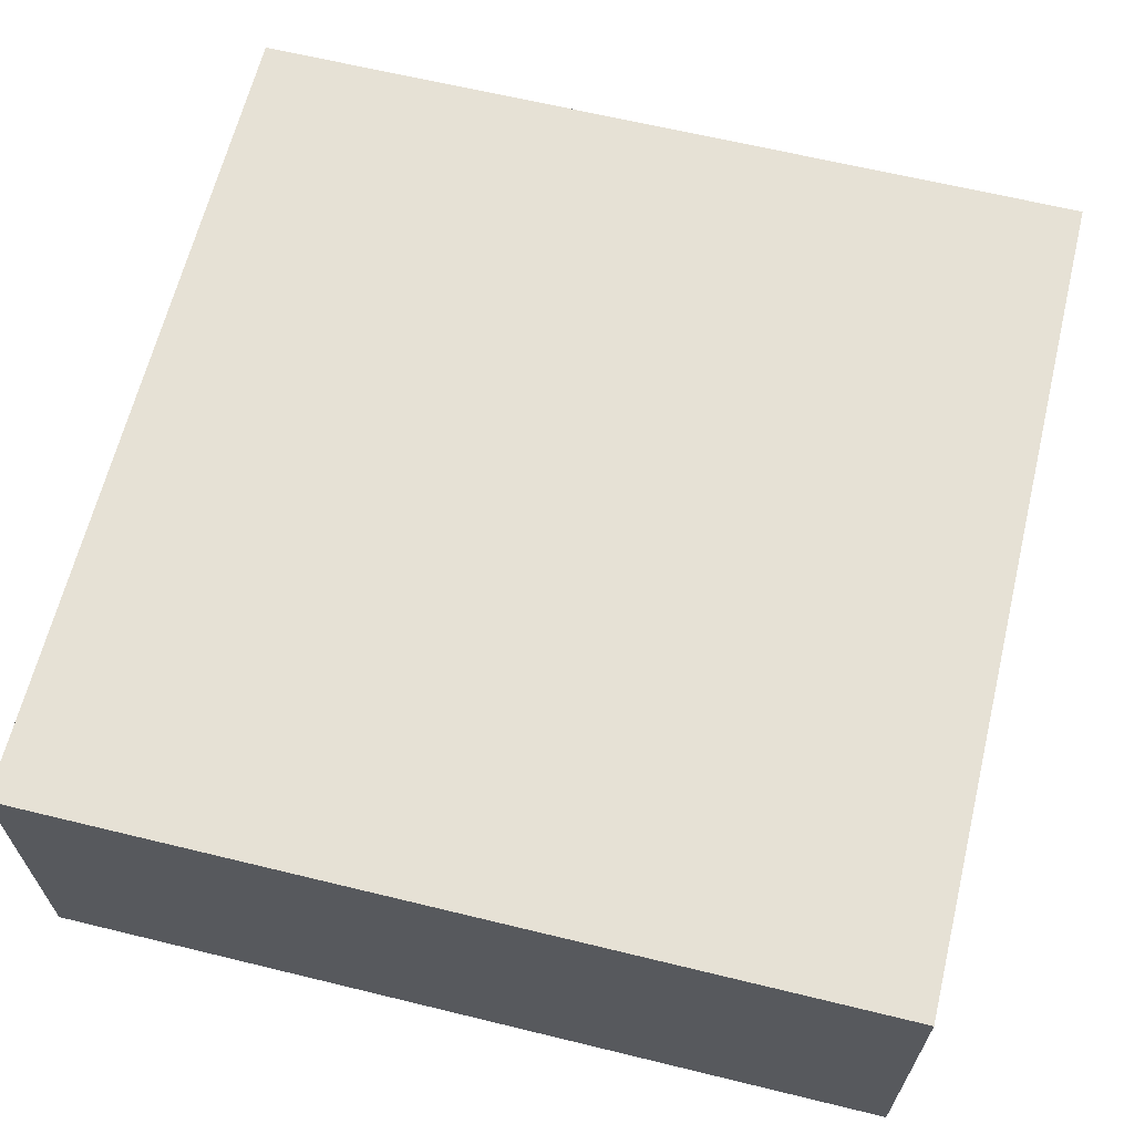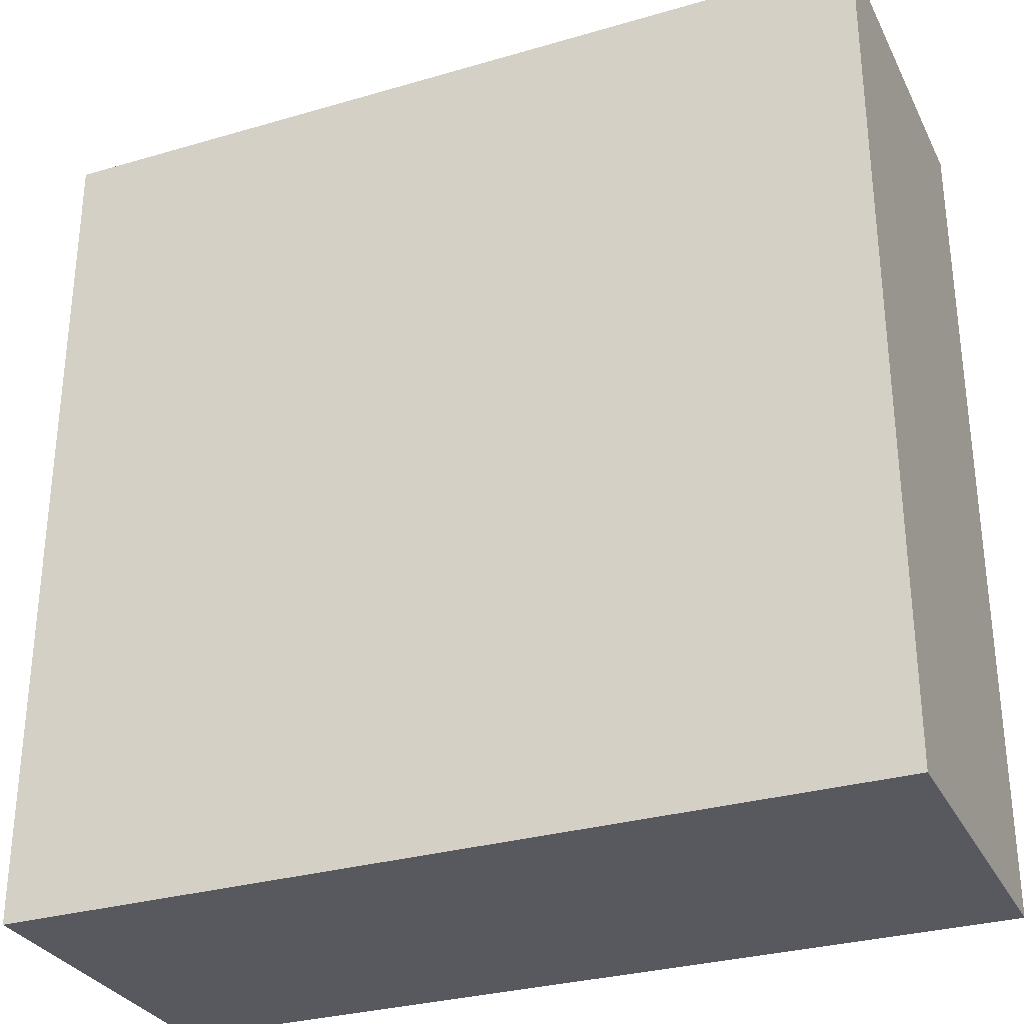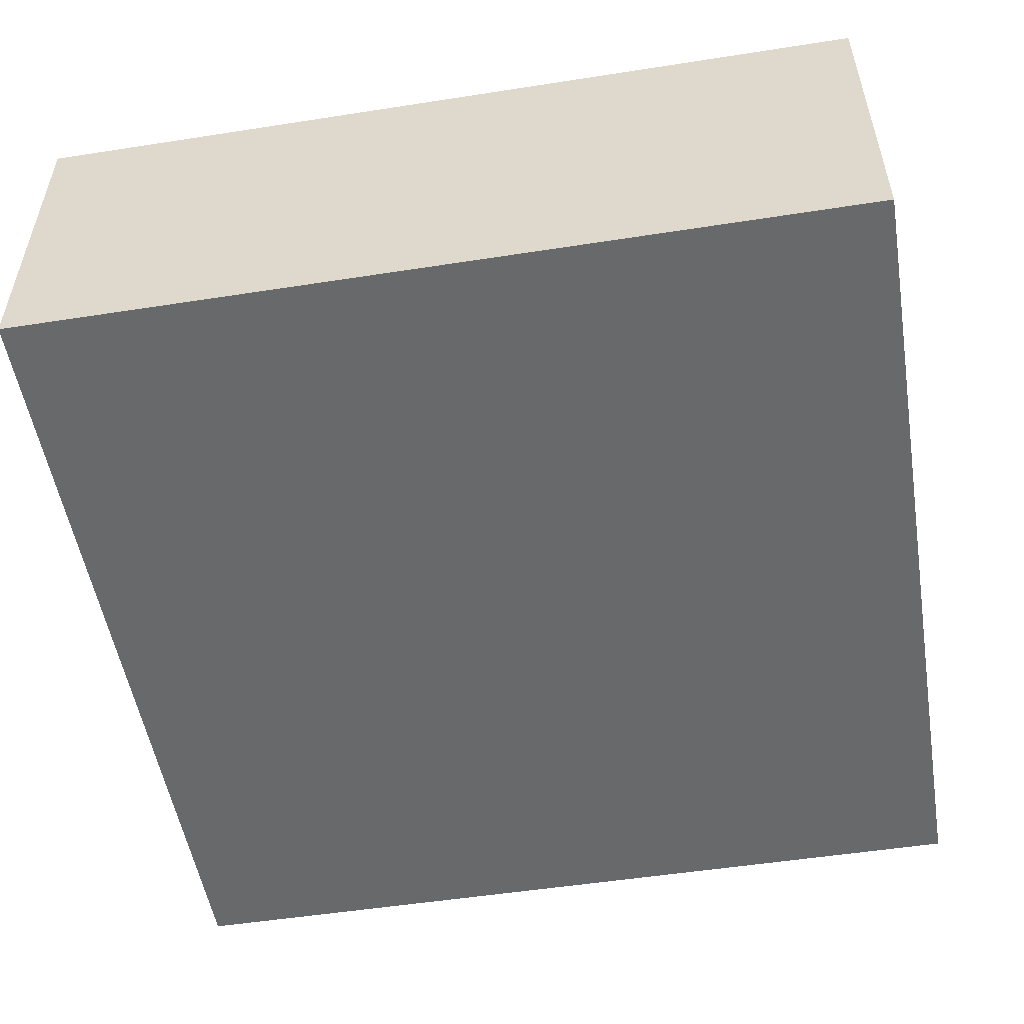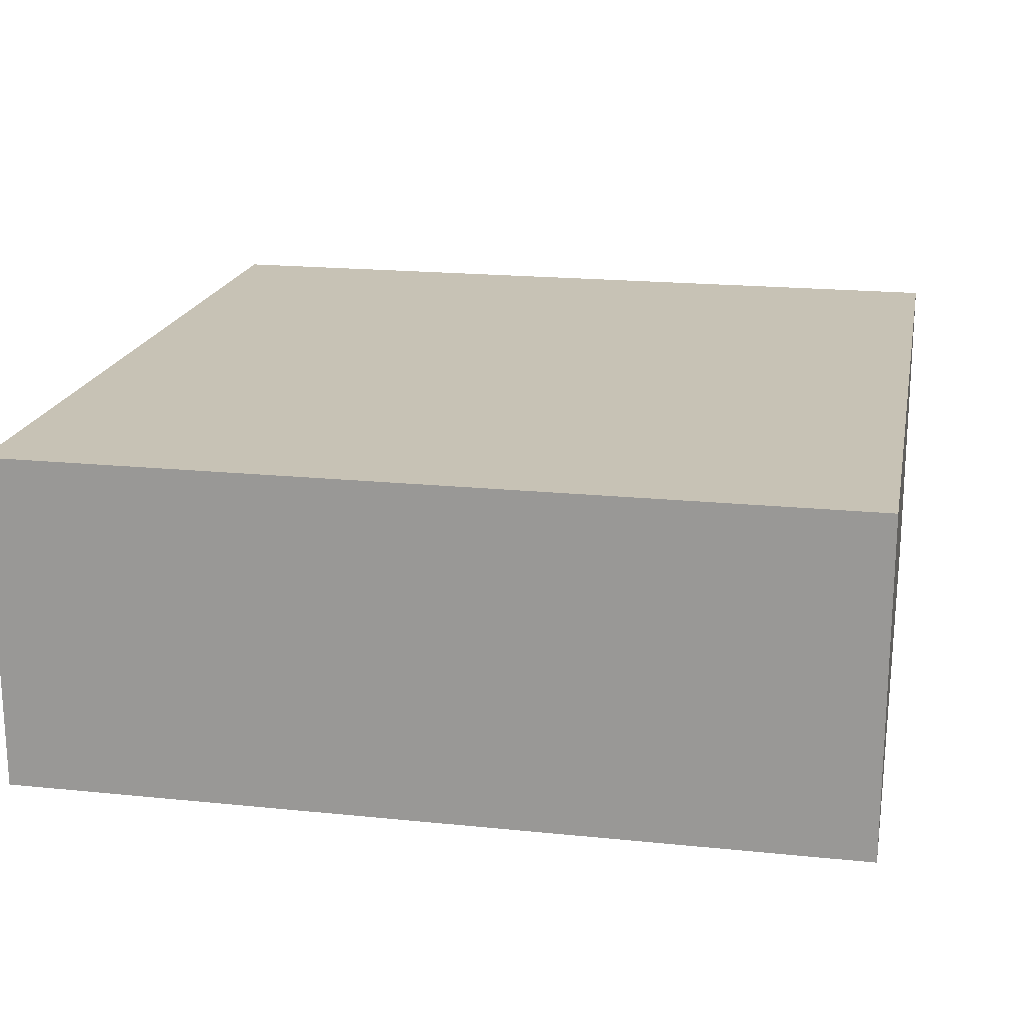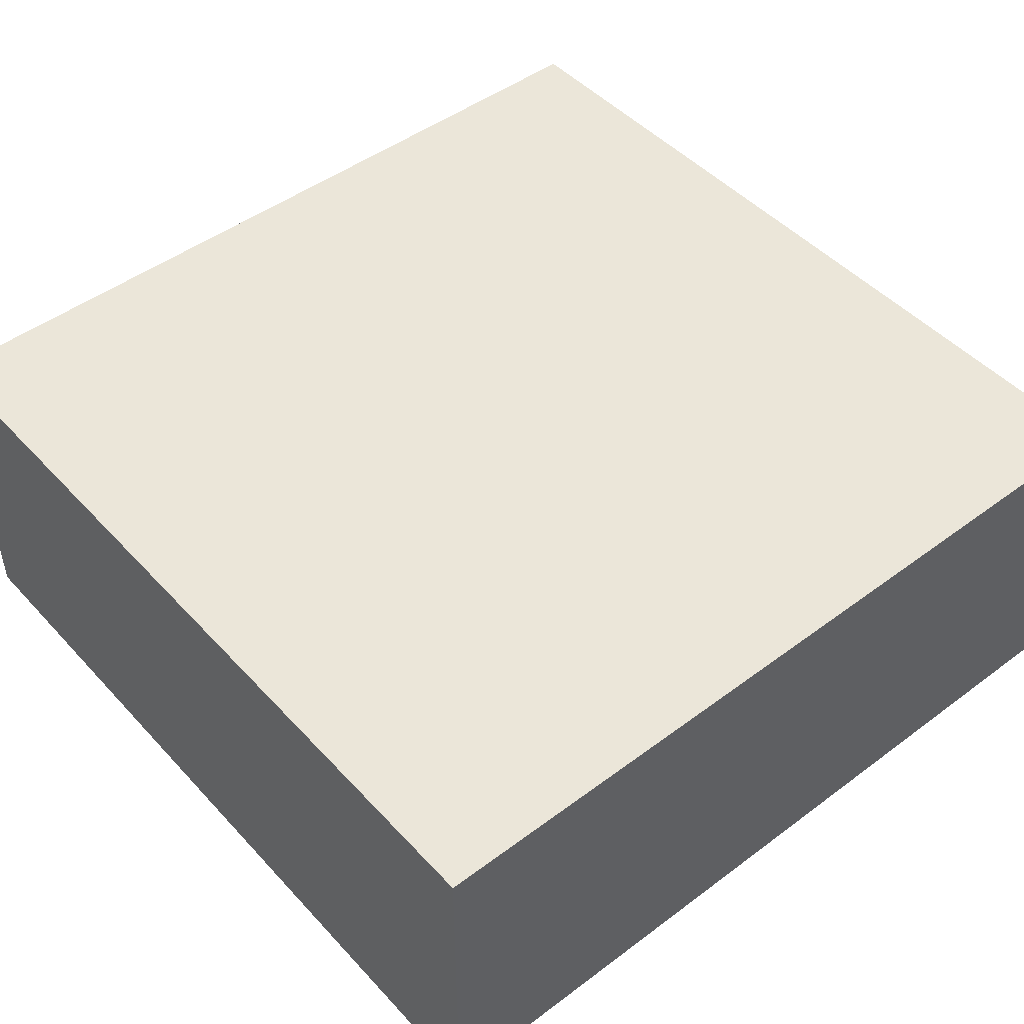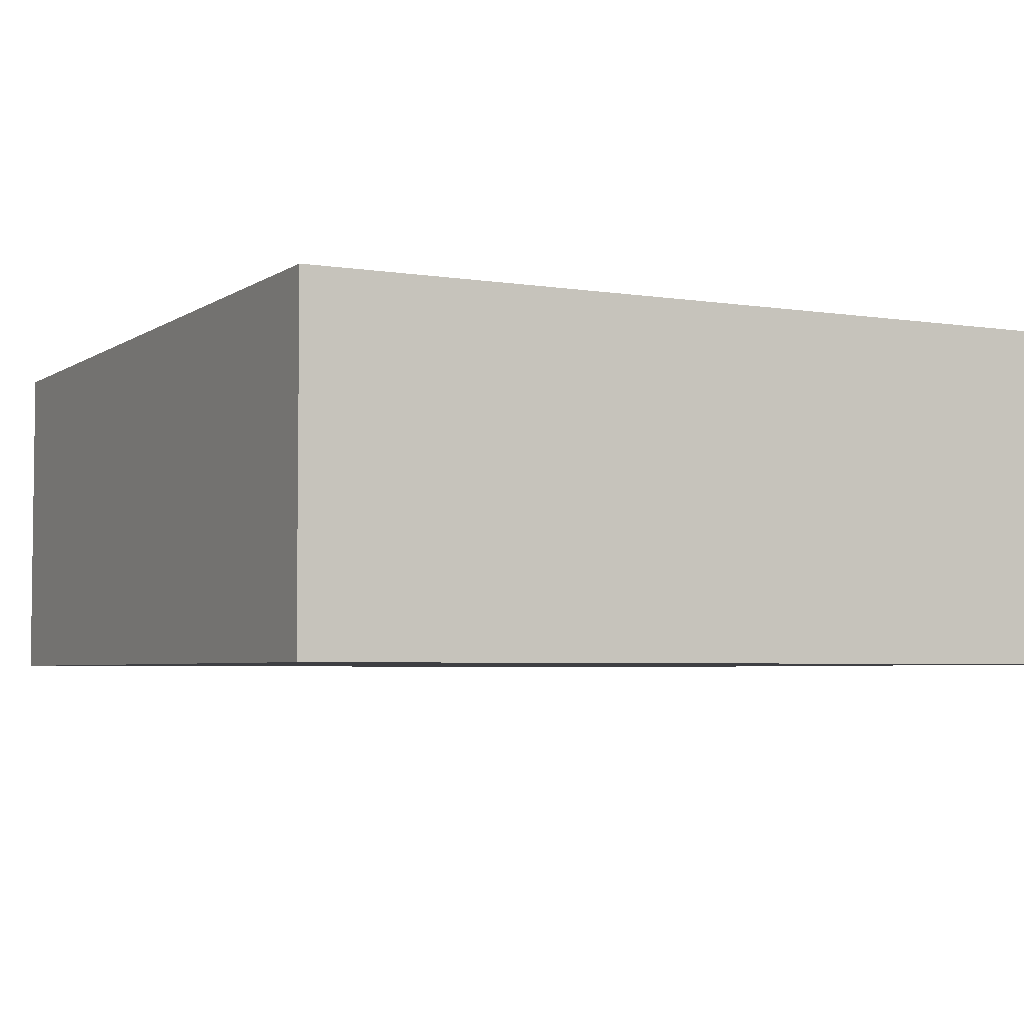
<metadata>
{"format":"obj","ext":"obj","renderer":"f3d","projection":"perspective","resolution":1024,"background":"white","views":[{"elev":64.3,"azim":103.8,"up":"+Z"},{"elev":-30.4,"azim":-157.1,"up":"+Y"},{"elev":-52.6,"azim":99.5,"up":"+Z"},{"elev":19.0,"azim":-169.0,"up":"+Z"},{"elev":47.5,"azim":49.9,"up":"+Z"},{"elev":-4.3,"azim":-117.4,"up":"+Z"}]}
</metadata>
<code>
o
v -0.5 1.8 0.2
v -0.5 1.8 -0.2
v -0.5 2.4 0.1
v -0.5 2.4 -0.1
v -0.5 2.7 0.1
v -0.5 2.7 -0.1
v -0.5 2.8 0.2
v -0.5 2.8 -0.2
v 0.5 1.8 0.2
v 0.5 1.8 -0.2
v 0.5 2.5 0.1
v 0.5 2.5 -0.1
v 0.5 2.7 0.1
v 0.5 2.7 -0.1
v 0.5 2.8 0.2
v 0.5 2.8 -0.2
v -0.5 1.8 0.2
v -0.5 2.8 0.2
v -0.3 2 0.2
v -0.3 2.3 0.2
v -0.3 2.5 0.2
v -0.3 2.8 0.2
v -0.2 1.9 0.2
v -0.2 2 0.2
v -0.2 2.4 0.2
v -0.2 2.5 0.2
v 0.2 1.9 0.2
v 0.2 2 0.2
v 0.2 2.4 0.2
v 0.2 2.5 0.2
v 0.3 2 0.2
v 0.3 2.3 0.2
v 0.3 2.5 0.2
v 0.3 2.8 0.2
v 0.5 1.8 0.2
v 0.5 2.8 0.2
v -0.5 1.8 -0.2
v -0.5 2.8 -0.2
v -0.3 2.6 -0.2
v -0.3 2.8 -0.2
v -0.2 2.5 -0.2
v -0.2 2.6 -0.2
v 0.2 2.5 -0.2
v 0.2 2.6 -0.2
v 0.3 2.6 -0.2
v 0.3 2.8 -0.2
v 0.5 1.8 -0.2
v 0.5 2.8 -0.2
v -0.5 1.8 0.2
v 0.5 1.8 0.2
v -0.4 1.8 0.1
v 0.4 1.8 0.1
v -0.4 1.8 -0.1
v 0.4 1.8 -0.1
v -0.5 1.8 -0.2
v 0.5 1.8 -0.2
v -0.5 2.8 0.2
v -0.3 2.8 0.2
v 0.3 2.8 0.2
v 0.5 2.8 0.2
v -0.5 2.8 -0.2
v -0.3 2.8 -0.2
v 0.3 2.8 -0.2
v 0.5 2.8 -0.2
f 3 2 1
f 4 2 3
f 5 3 1
f 5 4 3
f 6 2 4
f 6 4 5
f 7 5 1
f 7 6 5
f 8 2 6
f 8 6 7
f 9 10 11
f 11 10 12
f 9 11 13
f 11 12 13
f 12 10 14
f 13 12 14
f 9 13 15
f 13 14 15
f 14 10 16
f 15 14 16
f 19 18 17
f 20 18 19
f 21 18 20
f 22 18 21
f 23 19 17
f 24 20 19
f 24 19 23
f 25 21 20
f 26 22 21
f 26 21 25
f 27 23 17
f 27 24 23
f 28 20 24
f 28 24 27
f 29 25 20
f 29 26 25
f 30 22 26
f 30 26 29
f 31 20 28
f 31 28 27
f 32 29 20
f 32 20 31
f 32 30 29
f 33 22 30
f 33 30 32
f 34 22 33
f 35 31 27
f 35 27 17
f 35 34 33
f 35 33 32
f 35 32 31
f 36 34 35
f 37 38 39
f 39 38 40
f 37 39 41
f 39 40 42
f 41 39 42
f 37 41 43
f 41 42 43
f 42 40 44
f 43 42 44
f 43 44 45
f 44 40 45
f 45 40 46
f 37 43 47
f 43 45 47
f 45 46 47
f 47 46 48
f 51 50 49
f 52 50 51
f 53 51 49
f 53 52 51
f 54 50 52
f 54 52 53
f 55 53 49
f 55 54 53
f 56 50 54
f 56 54 55
f 57 58 61
f 58 59 62
f 61 58 62
f 59 60 63
f 62 59 63
f 63 60 64

</code>
